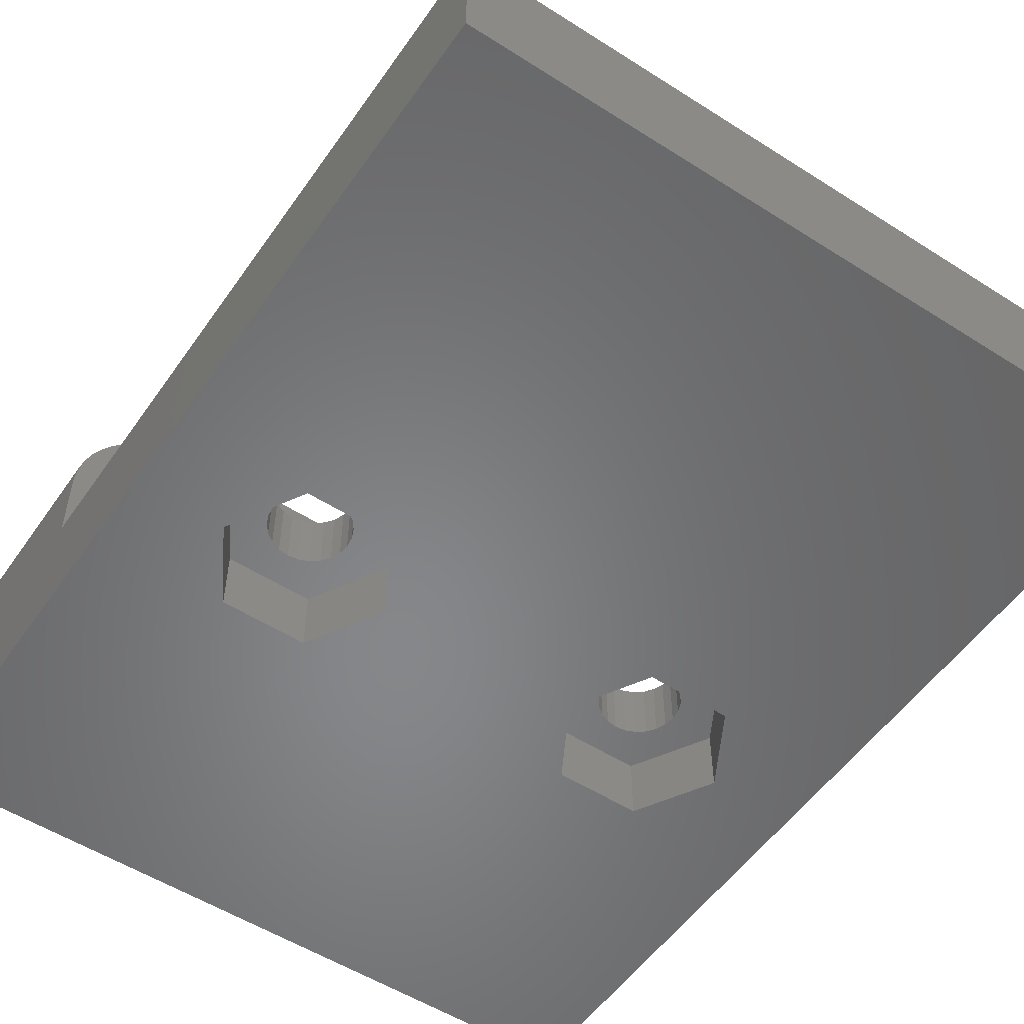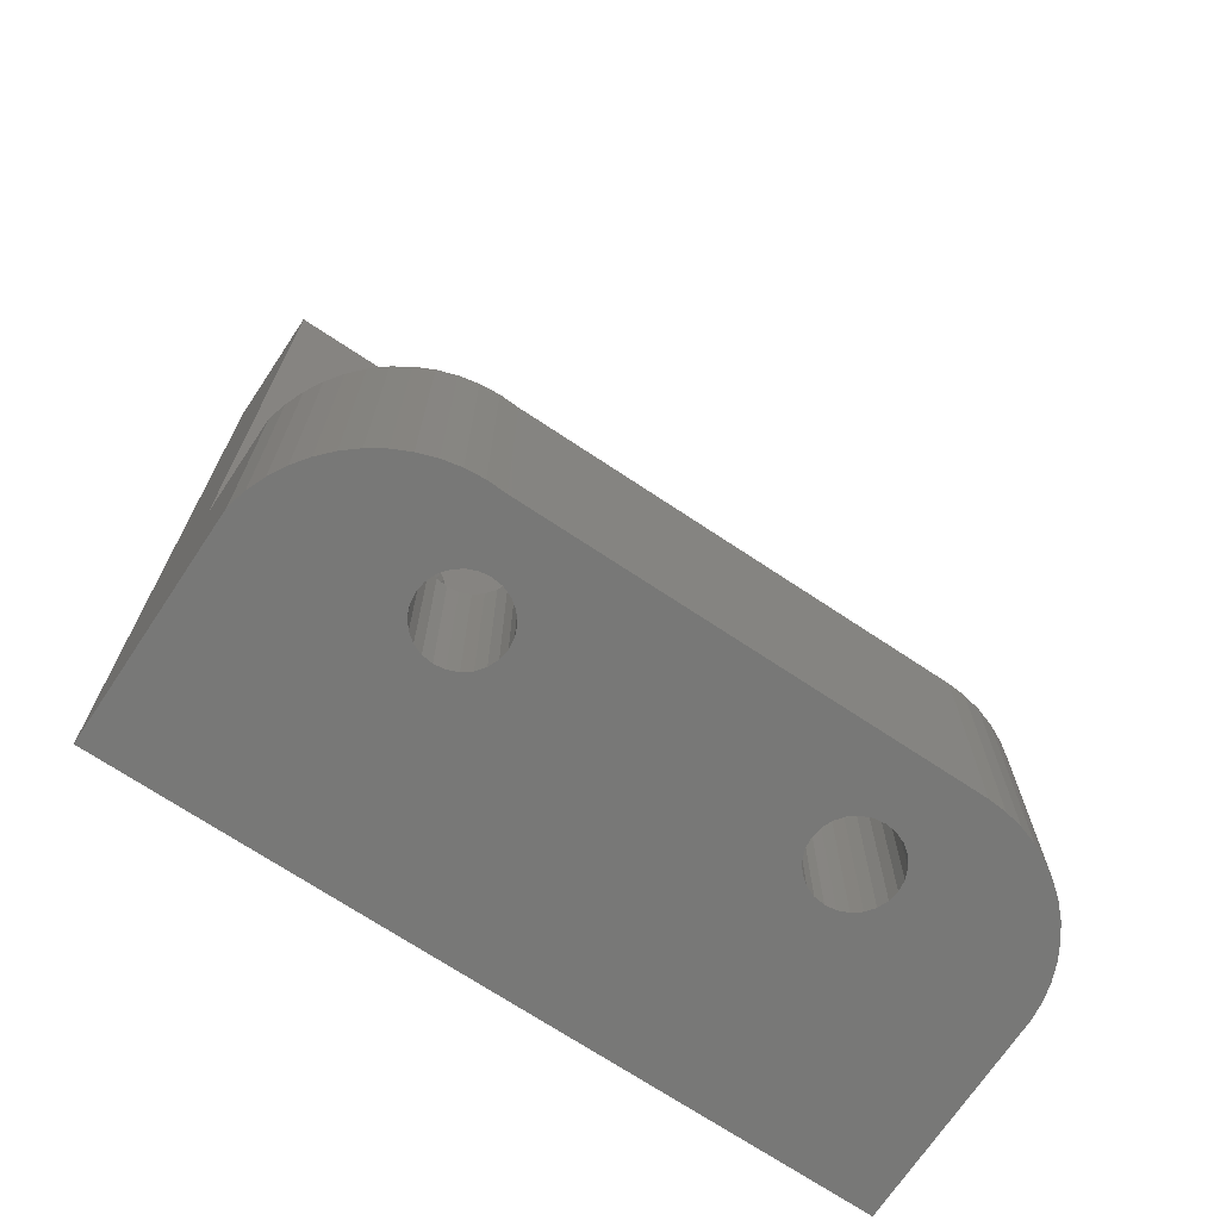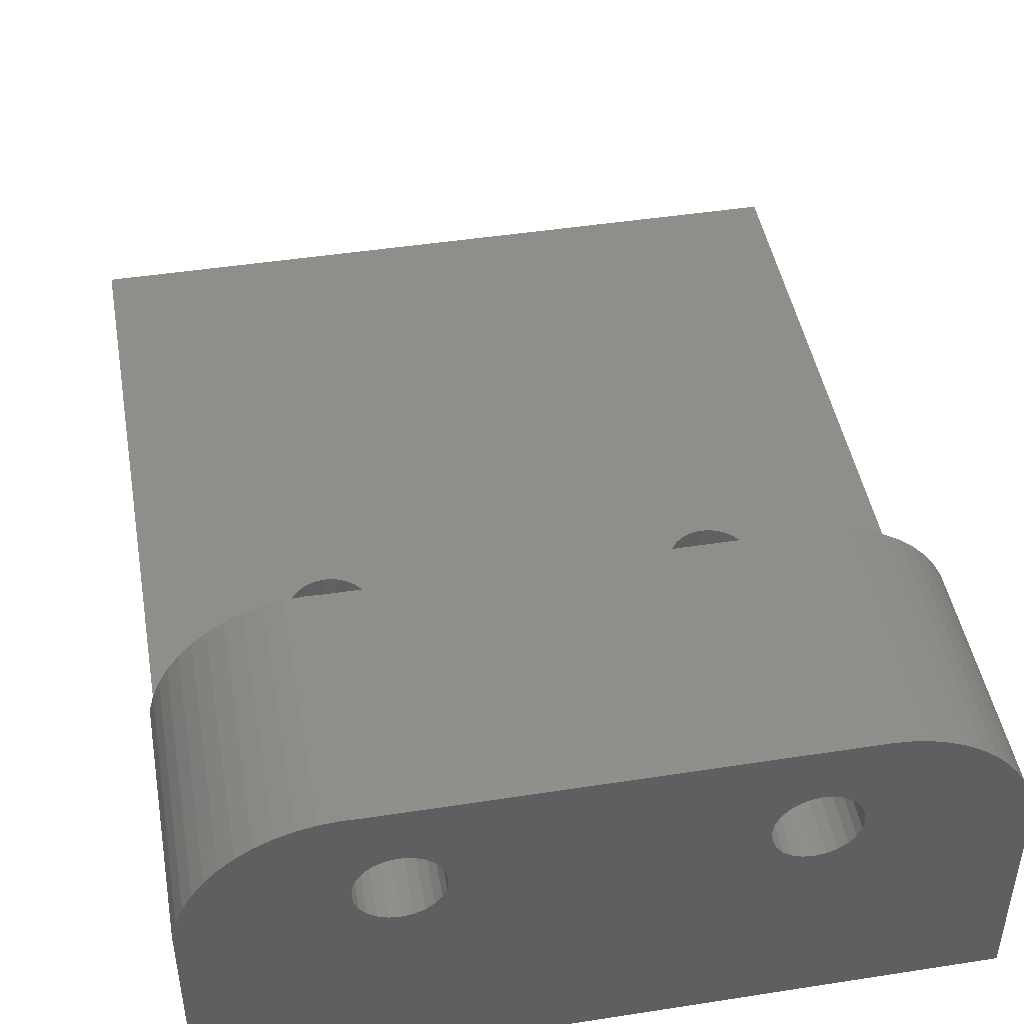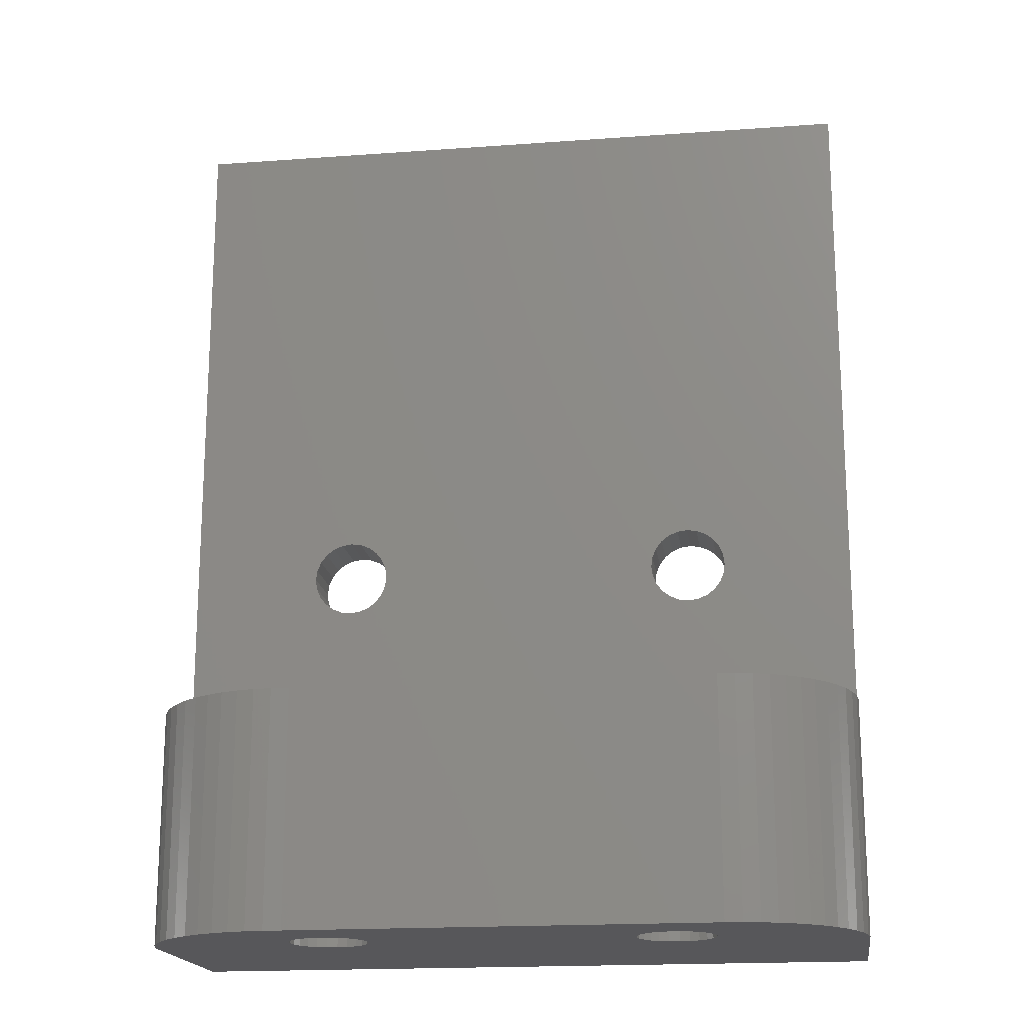
<metadata>
{"format":"stl","ext":"stl","renderer":"f3d","projection":"perspective","resolution":1024,"background":"white","views":[{"elev":-53.8,"azim":145.8,"up":"+Z"},{"elev":-70.7,"azim":-33.7,"up":"+Y"},{"elev":45.8,"azim":-10.1,"up":"+Z"},{"elev":-18.1,"azim":8.1,"up":"+Y"}]}
</metadata>
<code>
# stl→obj: 300 verts, 612 faces
v 10.87 7.6 9.622
v 9.166 5 6.674
v 10.87 5 9.622
v 9.166 7.6 6.674
v 9.166 7.6 12.57
v 5.761 5 12.57
v 5.761 7.6 12.57
v 9.166 5 12.57
v 23.17 5 6.674
v 19.76 7.6 6.674
v 19.76 5 6.674
v 23.17 7.6 6.674
v 22.26 5 8.237
v 21.88 -2 8.077
v 21.88 5 8.077
v 22.26 -2 8.237
v 5.761 7.6 6.674
v 4.058 5 9.622
v 5.761 5 6.674
v 4.058 7.6 9.622
v 21.46 5 8.022
v 24.87 5 9.622
v 22.59 5 8.491
v 22.85 5 8.822
v 23.01 5 9.208
v 23.06 5 9.622
v 23.17 5 12.57
v 23.01 5 10.04
v 22.85 5 10.42
v 22.59 5 10.75
v 22.26 5 11.01
v 21.88 5 11.17
v 21.46 5 11.22
v 19.76 5 12.57
v 18.06 5 9.622
v 20.66 5 8.237
v 21.05 5 8.077
v 20.33 5 8.491
v 20.08 5 8.822
v 19.92 5 9.208
v 19.86 5 9.622
v 19.92 5 10.04
v 20.08 5 10.42
v 20.33 5 10.75
v 20.66 5 11.01
v 21.05 5 11.17
v 18.06 7.6 9.622
v 23.17 7.6 12.57
v 19.76 7.6 12.57
v 23.06 -2 9.622
v 23.01 -2 9.208
v 24.87 7.6 9.622
v 21.46 -2 11.22
v 21.05 -2 11.17
v 22.85 -2 10.42
v 23.01 -2 10.04
v 20.08 -2 10.42
v 20.33 -2 10.75
v 22.59 -2 10.75
v 20.66 -2 11.01
v 22.26 -2 11.01
v 21.88 -2 11.17
v 21.46 -2 8.022
v 20.33 -2 8.491
v 20.08 -2 8.822
v 19.92 -2 9.208
v 22.85 -2 8.822
v 22.59 -2 8.491
v 7.877 5 8.077
v 7.463 5 8.022
v 8.263 5 8.237
v 8.595 5 8.491
v 8.849 5 8.822
v 9.009 5 9.208
v 9.063 5 9.622
v 9.009 5 10.04
v 8.849 5 10.42
v 8.595 5 10.75
v 8.263 5 11.01
v 7.877 5 11.17
v 7.463 5 11.22
v 6.663 5 8.237
v 7.049 5 8.077
v 6.332 5 8.491
v 6.078 5 8.822
v 5.918 5 9.208
v 5.863 5 9.622
v 5.918 5 10.04
v 6.078 5 10.42
v 6.332 5 10.75
v 6.663 5 11.01
v 7.049 5 11.17
v 19.92 -2 10.04
v 5.918 -2 9.208
v 5.863 -2 9.622
v 9.063 -2 9.622
v 9.009 -2 9.208
v 5.918 -2 10.04
v 21.05 -2 8.077
v 7.049 -2 11.17
v 6.663 -2 11.01
v 8.849 -2 10.42
v 9.009 -2 10.04
v 7.463 -2 11.22
v 6.332 -2 10.75
v 20.66 -2 8.237
v 19.86 -2 9.622
v 7.049 -2 8.077
v 7.463 -2 8.022
v 8.849 -2 8.822
v 8.595 -2 8.491
v 6.078 -2 10.42
v 8.263 -2 11.01
v 7.877 -2 11.17
v 6.663 -2 8.237
v 7.877 -2 8.077
v 8.263 -2 8.237
v 8.595 -2 10.75
v 29 -2 8.4
v 2.186e-14 -2 2.343e-15
v 29 -2 2.343e-15
v 28.91 -2 9.083
v 28.73 -2 9.75
v 28.48 -2 10.39
v 28.14 -2 10.99
v 27.74 -2 11.55
v 1.249 -2 11.42
v 1.75 -2 11.96
v 27.27 -2 12.05
v 2.312 -2 12.43
v 26.74 -2 12.49
v 2.928 -2 12.83
v 26.16 -2 12.87
v 3.588 -2 13.15
v 25.54 -2 13.16
v 4.283 -2 13.39
v 24.88 -2 13.38
v 24.21 -2 13.52
v 5.001 -2 13.54
v 23.52 -2 13.57
v 6.465 -2 13.57
v 5.732 -2 13.6
v 2.186e-14 -2 8.798
v 6.332 -2 8.491
v 6.078 -2 8.822
v 0.1886 -2 9.507
v 0.4625 -2 10.19
v 0.8178 -2 10.83
v 2.256e-14 7.6 8.798
v 2.256e-14 7.6 5
v 1.217e-16 35.6 6.939e-15
v 1.217e-16 35.6 5
v 4.283 7.6 13.39
v 5.001 7.6 13.54
v 6.465 7.6 13.57
v 23.52 7.6 13.57
v 5.732 7.6 13.6
v 1.75 7.6 11.96
v 1.249 7.6 11.42
v 28.91 7.6 9.083
v 29 7.6 8.4
v 27.74 7.6 11.55
v 27.27 7.6 12.05
v 0.1886 7.6 9.507
v 0.4625 7.6 10.19
v 29 7.6 5
v 29 35.6 6.939e-15
v 29 35.6 5
v 26.74 7.6 12.49
v 26.16 7.6 12.87
v 24.21 7.6 13.52
v 2.312 7.6 12.43
v 3.588 7.6 13.15
v 25.54 7.6 13.16
v 20.45 15.01 2.6
v 20.61 15.4 5
v 20.45 15.01 5
v 20.61 15.4 2.6
v 22 16.2 2.6
v 21.59 16.15 5
v 21.59 16.15 2.6
v 22 16.2 5
v 21.2 15.99 2.6
v 21.2 15.99 5
v 28.14 7.6 10.99
v 28.48 7.6 10.39
v 23.13 15.73 5
v 22.8 15.99 2.6
v 23.13 15.73 2.6
v 22.8 15.99 5
v 2.928 7.6 12.83
v 24.88 7.6 13.38
v 20.87 13.47 2.6
v 20.61 13.8 5
v 20.87 13.47 5
v 20.61 13.8 2.6
v 0.8178 7.6 10.83
v 28.73 7.6 9.75
v 23.7 17.55 2.6
v 20.3 17.55 4.23e-15
v 23.7 17.55 4.23e-15
v 20.3 17.55 2.6
v 25.41 14.6 4.23e-15
v 25.41 14.6 2.6
v 22.41 16.15 5
v 22.41 16.15 2.6
v 22 13 5
v 22.41 13.05 2.6
v 22 13 2.6
v 22.41 13.05 5
v 20.45 14.19 2.6
v 20.45 14.19 5
v 20.4 14.6 2.6
v 20.4 14.6 5
v 20.87 15.73 2.6
v 20.87 15.73 5
v 21.2 13.21 5
v 21.59 13.05 2.6
v 21.2 13.21 2.6
v 21.59 13.05 5
v 6.586 16.15 5
v 6.2 15.99 2.6
v 6.586 16.15 2.6
v 6.2 15.99 5
v 23.7 11.65 2.82e-15
v 23.7 11.65 2.6
v 18.6 14.6 4.23e-15
v 20.3 11.65 2.6
v 20.3 11.65 4.23e-15
v 18.6 14.6 2.6
v 7 13 5
v 7.414 13.05 2.6
v 7 13 2.6
v 7.414 13.05 5
v 23.39 15.4 2.6
v 23.39 15.4 5
v 7.8 15.99 5
v 7.414 16.15 2.6
v 7.8 15.99 2.6
v 7.414 16.15 5
v 22.8 13.21 5
v 22.8 13.21 2.6
v 23.55 15.01 2.6
v 23.55 15.01 5
v 23.6 14.6 2.6
v 23.6 14.6 5
v 23.55 14.19 5
v 23.39 13.8 2.6
v 23.39 13.8 5
v 23.55 14.19 2.6
v 6.2 13.21 5
v 6.586 13.05 2.6
v 6.2 13.21 2.6
v 6.586 13.05 5
v 7 16.2 2.6
v 7 16.2 5
v 8.131 15.73 5
v 8.386 15.4 2.6
v 8.386 15.4 5
v 8.131 15.73 2.6
v 5.614 15.4 2.6
v 5.869 15.73 5
v 5.614 15.4 5
v 5.869 15.73 2.6
v 5.869 13.47 5
v 5.869 13.47 2.6
v 23.13 13.47 2.6
v 23.13 13.47 5
v 8.545 15.01 5
v 8.6 14.6 2.6
v 8.6 14.6 5
v 8.545 15.01 2.6
v 5.298 17.55 2.6
v 5.298 11.65 2.6
v 3.595 14.6 2.6
v 5.4 14.6 2.6
v 5.455 15.01 2.6
v 8.703 17.55 2.6
v 8.703 11.65 2.6
v 5.614 13.8 2.6
v 5.455 14.19 2.6
v 7.8 13.21 2.6
v 8.131 13.47 2.6
v 8.386 13.8 2.6
v 8.545 14.19 2.6
v 10.41 14.6 2.6
v 5.455 15.01 5
v 5.4 14.6 5
v 10.41 14.6 2.82e-15
v 8.703 17.55 1.41e-15
v 5.614 13.8 5
v 5.298 11.65 2.82e-15
v 8.703 11.65 1.41e-15
v 3.595 14.6 4.23e-15
v 5.298 17.55 4.23e-15
v 8.545 14.19 5
v 8.386 13.8 5
v 8.131 13.47 5
v 7.8 13.21 5
v 5.455 14.19 5
f 1 2 3
f 2 1 4
f 5 6 7
f 6 5 8
f 9 10 11
f 10 9 12
f 13 14 15
f 14 13 16
f 5 3 8
f 3 5 1
f 17 18 19
f 18 17 20
f 20 6 18
f 6 20 7
f 2 17 19
f 17 2 4
f 9 15 21
f 15 9 13
f 13 9 22
f 13 22 23
f 23 22 24
f 24 22 25
f 25 22 26
f 26 22 27
f 26 27 28
f 28 27 29
f 29 27 30
f 30 27 31
f 31 27 32
f 32 27 33
f 33 27 34
f 9 35 11
f 35 9 36
f 36 9 37
f 37 9 21
f 35 36 38
f 35 38 39
f 35 39 40
f 35 40 41
f 35 41 42
f 35 42 34
f 34 42 43
f 34 43 44
f 34 44 45
f 34 45 46
f 34 46 33
f 10 35 11
f 35 10 47
f 48 34 49
f 34 48 27
f 25 50 51
f 50 25 26
f 52 9 22
f 9 52 12
f 53 46 54
f 46 53 33
f 28 55 56
f 55 28 29
f 48 22 27
f 22 48 52
f 44 57 58
f 57 44 43
f 55 30 59
f 30 55 29
f 60 44 58
f 44 60 45
f 61 32 62
f 32 61 31
f 59 31 61
f 31 59 30
f 15 63 21
f 63 15 14
f 39 64 65
f 64 39 38
f 40 65 66
f 65 40 39
f 54 45 60
f 45 54 46
f 24 51 67
f 51 24 25
f 62 33 53
f 33 62 32
f 23 67 68
f 67 23 24
f 35 49 34
f 49 35 47
f 26 56 50
f 56 26 28
f 23 16 13
f 16 23 68
f 2 69 70
f 69 2 71
f 71 2 3
f 71 3 72
f 72 3 73
f 73 3 74
f 74 3 75
f 75 3 8
f 75 8 76
f 76 8 77
f 77 8 78
f 78 8 79
f 79 8 80
f 80 8 81
f 81 8 6
f 2 18 19
f 18 2 82
f 82 2 83
f 83 2 70
f 18 82 84
f 18 84 85
f 18 85 86
f 18 86 87
f 18 87 88
f 18 88 6
f 6 88 89
f 6 89 90
f 6 90 91
f 6 91 92
f 6 92 81
f 57 42 93
f 42 57 43
f 87 94 95
f 94 87 86
f 74 96 97
f 96 74 75
f 88 95 98
f 95 88 87
f 21 99 37
f 99 21 63
f 100 91 101
f 91 100 92
f 76 102 103
f 102 76 77
f 104 92 100
f 92 104 81
f 101 90 105
f 90 101 91
f 37 106 36
f 106 37 99
f 36 64 38
f 64 36 106
f 42 107 93
f 107 42 41
f 70 108 83
f 108 70 109
f 72 110 111
f 110 72 73
f 89 98 112
f 98 89 88
f 113 80 114
f 80 113 79
f 96 76 103
f 76 96 75
f 90 112 105
f 112 90 89
f 107 40 66
f 40 107 41
f 83 115 82
f 115 83 108
f 63 116 109
f 116 63 99
f 116 99 117
f 117 99 106
f 117 106 111
f 111 106 64
f 111 64 110
f 110 64 65
f 110 65 97
f 97 65 66
f 97 66 96
f 96 66 107
f 96 107 103
f 103 107 93
f 103 93 102
f 102 93 57
f 102 57 118
f 118 57 58
f 118 58 113
f 113 58 60
f 113 60 114
f 114 60 54
f 114 54 104
f 104 54 53
f 119 120 121
f 120 119 63
f 120 63 109
f 63 119 14
f 14 119 16
f 16 119 68
f 68 119 122
f 68 122 67
f 67 122 51
f 51 122 123
f 51 123 50
f 50 123 56
f 56 123 124
f 56 124 55
f 55 124 125
f 55 125 59
f 59 125 61
f 61 125 126
f 61 126 62
f 62 126 53
f 53 126 127
f 127 126 128
f 128 126 129
f 128 129 130
f 130 129 131
f 130 131 132
f 132 131 133
f 132 133 134
f 134 133 135
f 134 135 136
f 136 135 137
f 136 137 138
f 136 138 139
f 139 138 140
f 139 140 141
f 139 141 142
f 109 143 120
f 143 109 108
f 143 108 115
f 143 115 144
f 143 144 145
f 143 145 146
f 146 145 94
f 146 94 95
f 146 95 147
f 147 95 98
f 147 98 112
f 147 112 148
f 148 112 105
f 148 105 101
f 148 101 127
f 127 101 100
f 127 100 104
f 127 104 53
f 72 117 71
f 117 72 111
f 102 78 118
f 78 102 77
f 73 97 110
f 97 73 74
f 69 109 70
f 109 69 116
f 84 115 144
f 115 84 82
f 86 145 94
f 145 86 85
f 118 79 113
f 79 118 78
f 149 120 143
f 120 149 150
f 120 150 151
f 151 150 152
f 139 153 136
f 153 139 154
f 71 116 69
f 116 71 117
f 114 81 104
f 81 114 80
f 145 84 144
f 84 145 85
f 140 155 141
f 155 140 156
f 141 157 142
f 157 141 155
f 158 127 128
f 127 158 159
f 119 160 122
f 160 119 161
f 162 129 126
f 129 162 163
f 147 164 146
f 164 147 165
f 121 161 119
f 161 121 166
f 166 121 167
f 166 167 168
f 133 169 170
f 169 133 131
f 138 156 140
f 156 138 171
f 130 158 128
f 158 130 172
f 164 143 146
f 143 164 149
f 136 173 134
f 173 136 153
f 135 170 174
f 170 135 133
f 175 176 177
f 176 175 178
f 179 180 181
f 180 179 182
f 131 163 169
f 163 131 129
f 180 183 181
f 183 180 184
f 124 185 125
f 185 124 186
f 187 188 189
f 188 187 190
f 132 172 130
f 172 132 191
f 138 192 171
f 192 138 137
f 137 174 192
f 174 137 135
f 142 154 139
f 154 142 157
f 193 194 195
f 194 193 196
f 127 197 148
f 197 127 159
f 198 124 123
f 124 198 186
f 10 4 47
f 4 10 17
f 47 4 1
f 47 1 5
f 47 5 49
f 49 5 48
f 150 17 10
f 17 150 149
f 17 149 20
f 20 149 164
f 20 164 165
f 20 165 7
f 7 165 197
f 7 197 159
f 7 159 158
f 7 158 172
f 7 172 191
f 7 191 5
f 166 12 161
f 12 166 150
f 12 150 10
f 161 12 52
f 161 52 160
f 160 52 198
f 198 52 48
f 198 48 186
f 186 48 185
f 185 48 162
f 162 48 163
f 163 48 169
f 169 48 170
f 170 48 5
f 170 5 191
f 170 191 173
f 170 173 174
f 174 173 153
f 174 153 192
f 192 153 171
f 171 153 154
f 171 154 156
f 156 154 155
f 155 154 157
f 125 162 126
f 162 125 185
f 134 191 132
f 191 134 173
f 122 198 123
f 198 122 160
f 199 200 201
f 200 199 202
f 199 203 204
f 203 199 201
f 197 147 148
f 147 197 165
f 205 179 206
f 179 205 182
f 207 208 209
f 208 207 210
f 211 194 196
f 194 211 212
f 213 177 214
f 177 213 175
f 215 176 178
f 176 215 216
f 217 218 219
f 218 217 220
f 183 216 215
f 216 183 184
f 221 222 223
f 222 221 224
f 204 225 226
f 225 204 203
f 227 228 229
f 228 227 230
f 195 219 193
f 219 195 217
f 190 206 188
f 206 190 205
f 231 232 233
f 232 231 234
f 187 235 236
f 235 187 189
f 218 207 209
f 207 218 220
f 237 238 239
f 238 237 240
f 208 241 242
f 241 208 210
f 236 243 244
f 243 236 235
f 211 214 212
f 214 211 213
f 244 245 246
f 245 244 243
f 247 248 249
f 248 247 250
f 251 252 253
f 252 251 254
f 255 221 223
f 221 255 256
f 257 258 259
f 258 257 260
f 229 226 225
f 226 229 228
f 200 230 227
f 230 200 202
f 261 262 263
f 262 261 264
f 265 253 266
f 253 265 251
f 241 267 242
f 267 241 268
f 222 262 264
f 262 222 224
f 246 250 247
f 250 246 245
f 269 270 271
f 270 269 272
f 259 272 269
f 272 259 258
f 273 274 275
f 274 273 276
f 276 273 277
f 277 273 261
f 261 273 264
f 264 273 222
f 222 273 278
f 222 278 223
f 223 278 255
f 255 278 238
f 238 278 239
f 239 278 260
f 260 278 258
f 258 278 272
f 272 278 270
f 274 253 279
f 253 274 266
f 266 274 280
f 280 274 281
f 281 274 276
f 279 253 252
f 279 252 233
f 279 233 232
f 279 232 282
f 279 282 283
f 279 283 284
f 279 284 285
f 279 285 270
f 279 270 278
f 279 278 286
f 252 231 233
f 231 252 254
f 276 287 288
f 287 276 277
f 278 289 286
f 289 278 290
f 249 267 268
f 267 249 248
f 280 265 266
f 265 280 291
f 292 279 293
f 279 292 274
f 292 275 274
f 275 292 294
f 294 273 275
f 273 294 295
f 271 285 296
f 285 271 270
f 297 283 298
f 283 297 284
f 232 299 282
f 299 232 234
f 257 239 260
f 239 257 237
f 279 289 293
f 289 279 286
f 299 283 282
f 283 299 298
f 240 255 238
f 255 240 256
f 296 284 297
f 284 296 285
f 281 288 300
f 288 281 276
f 281 291 280
f 291 281 300
f 278 295 290
f 295 278 273
f 277 263 287
f 263 277 261
f 151 294 120
f 294 151 295
f 295 151 167
f 295 167 290
f 290 167 289
f 289 167 227
f 227 167 200
f 200 167 201
f 201 167 203
f 120 292 121
f 292 120 294
f 121 292 293
f 121 293 289
f 121 289 229
f 229 289 227
f 121 229 225
f 121 225 203
f 121 203 167
f 150 300 288
f 300 150 291
f 291 150 265
f 265 150 251
f 251 150 254
f 254 150 166
f 254 166 231
f 231 166 234
f 234 166 299
f 299 166 298
f 298 166 297
f 297 166 296
f 296 166 271
f 271 166 217
f 271 217 195
f 271 195 194
f 271 194 212
f 271 212 214
f 217 166 220
f 220 166 207
f 207 166 210
f 210 166 241
f 241 166 268
f 268 166 249
f 249 166 247
f 247 166 246
f 246 166 168
f 152 262 168
f 262 152 263
f 263 152 150
f 263 150 287
f 287 150 288
f 168 262 224
f 168 224 221
f 168 221 256
f 168 256 240
f 168 240 237
f 168 237 257
f 168 257 259
f 168 259 269
f 168 269 271
f 168 271 176
f 176 271 177
f 177 271 214
f 168 176 216
f 168 216 184
f 168 184 180
f 168 180 182
f 168 182 205
f 168 205 190
f 168 190 187
f 168 187 236
f 168 236 244
f 168 244 246
f 152 167 151
f 167 152 168
f 202 228 230
f 228 202 213
f 213 202 175
f 175 202 178
f 178 202 215
f 215 202 183
f 183 202 199
f 183 199 181
f 181 199 179
f 179 199 206
f 206 199 188
f 188 199 189
f 189 199 235
f 235 199 243
f 243 199 245
f 228 219 226
f 219 228 193
f 193 228 196
f 196 228 211
f 211 228 213
f 226 219 218
f 226 218 209
f 226 209 208
f 226 208 242
f 226 242 267
f 226 267 248
f 226 248 250
f 226 250 245
f 226 245 199
f 226 199 204

</code>
